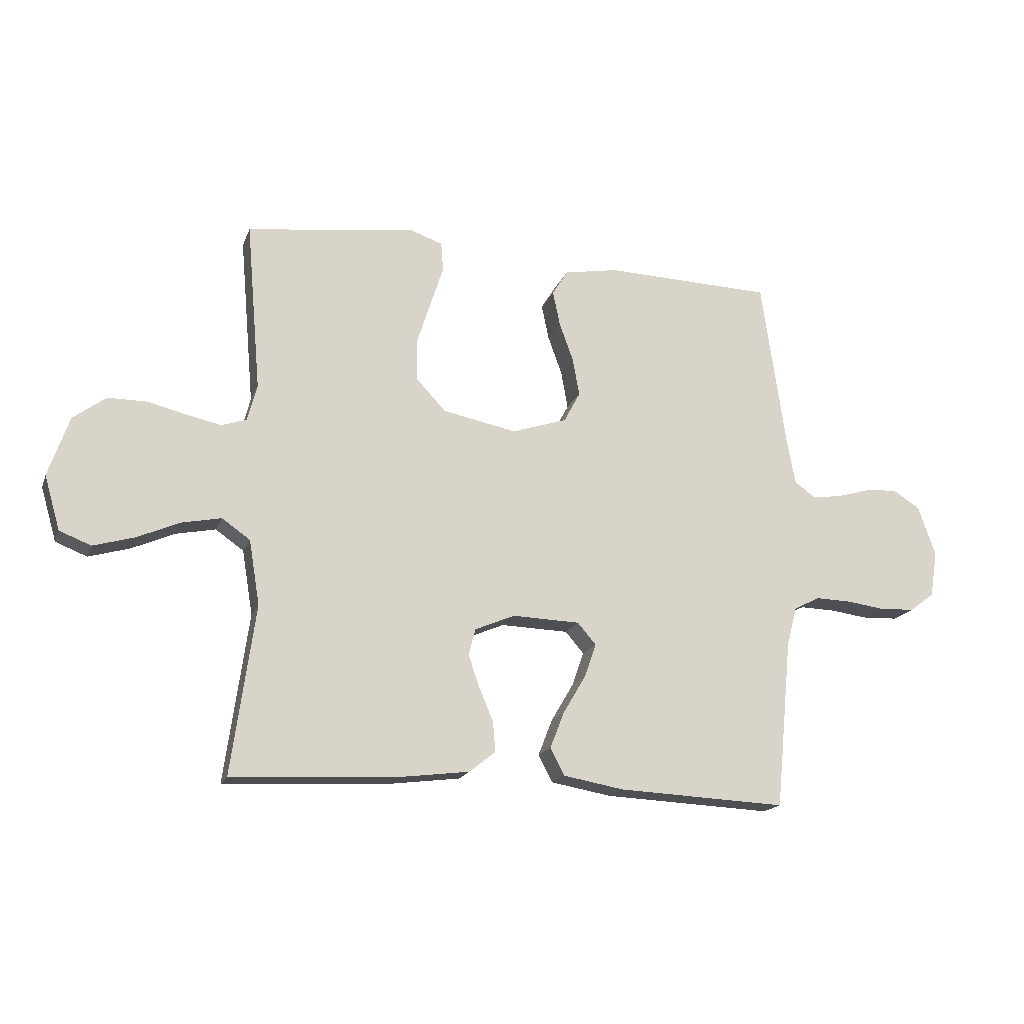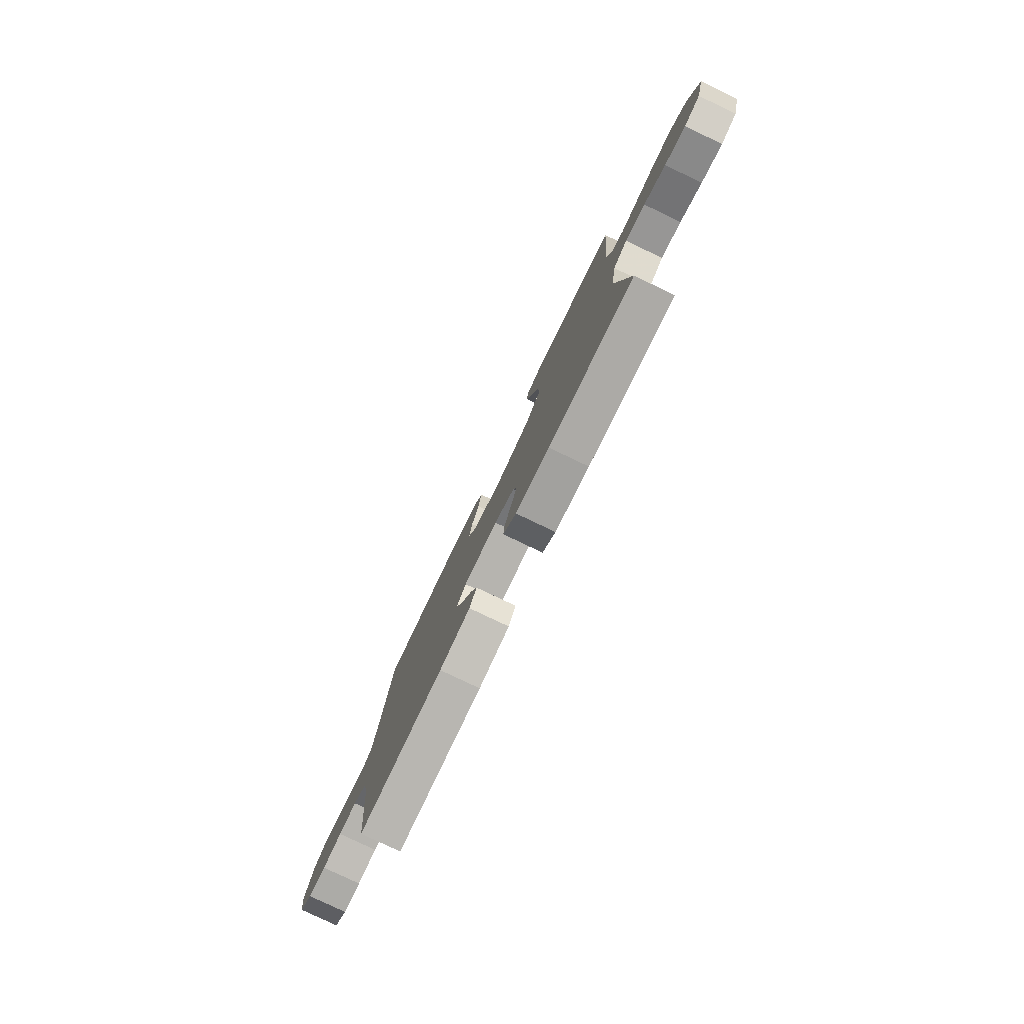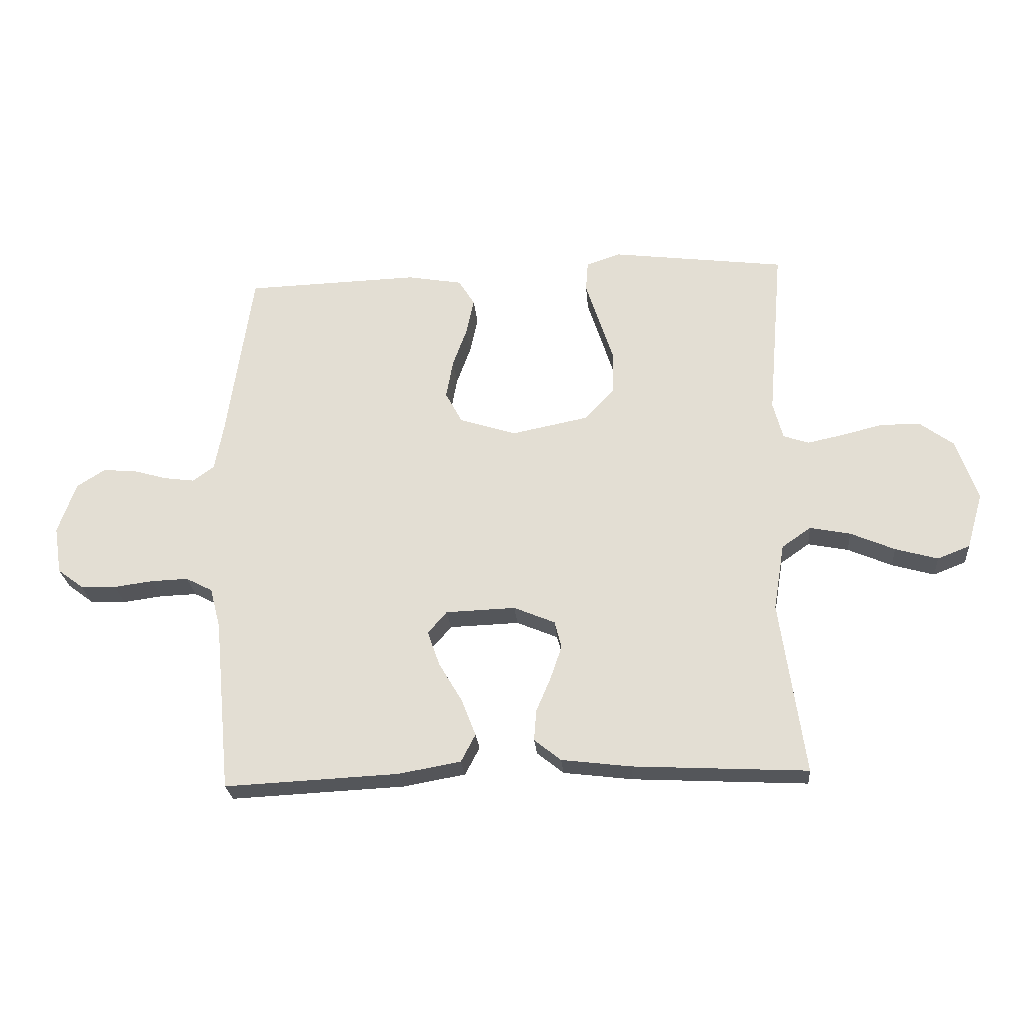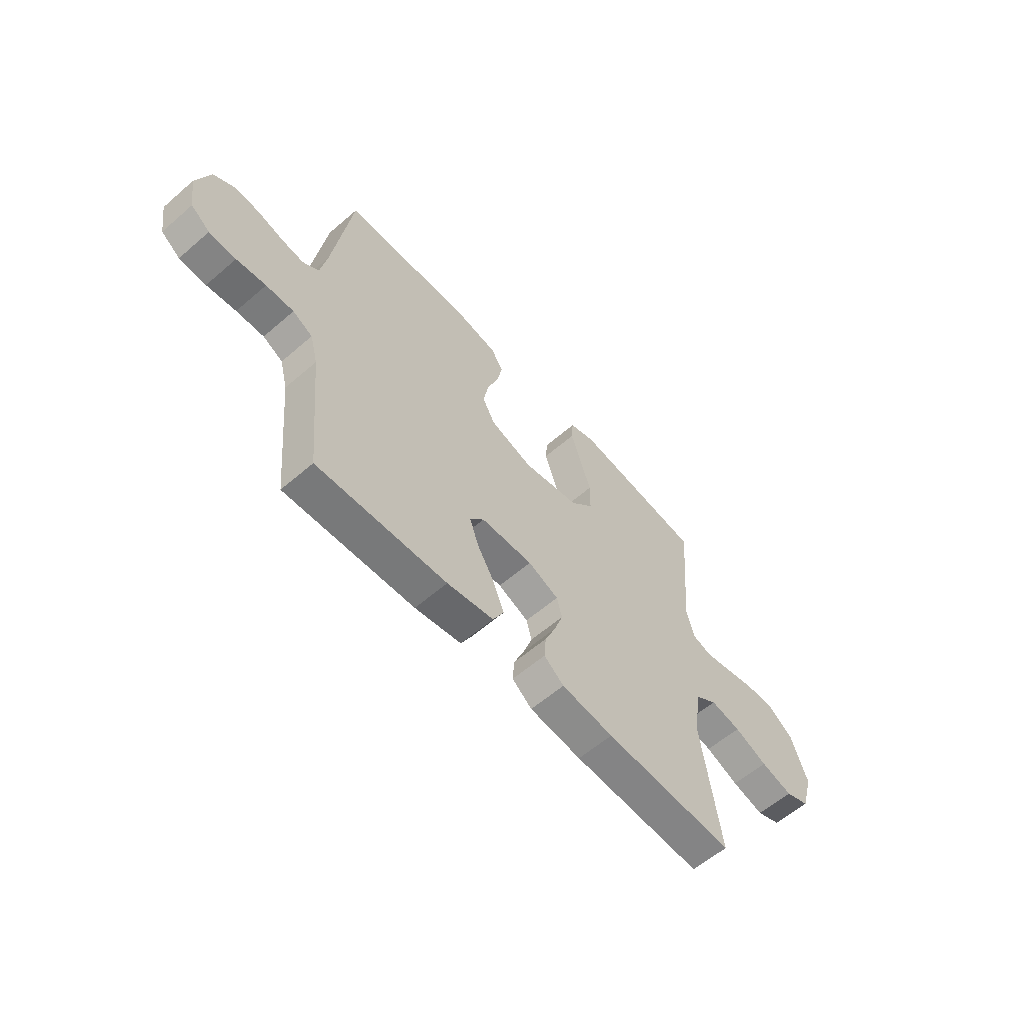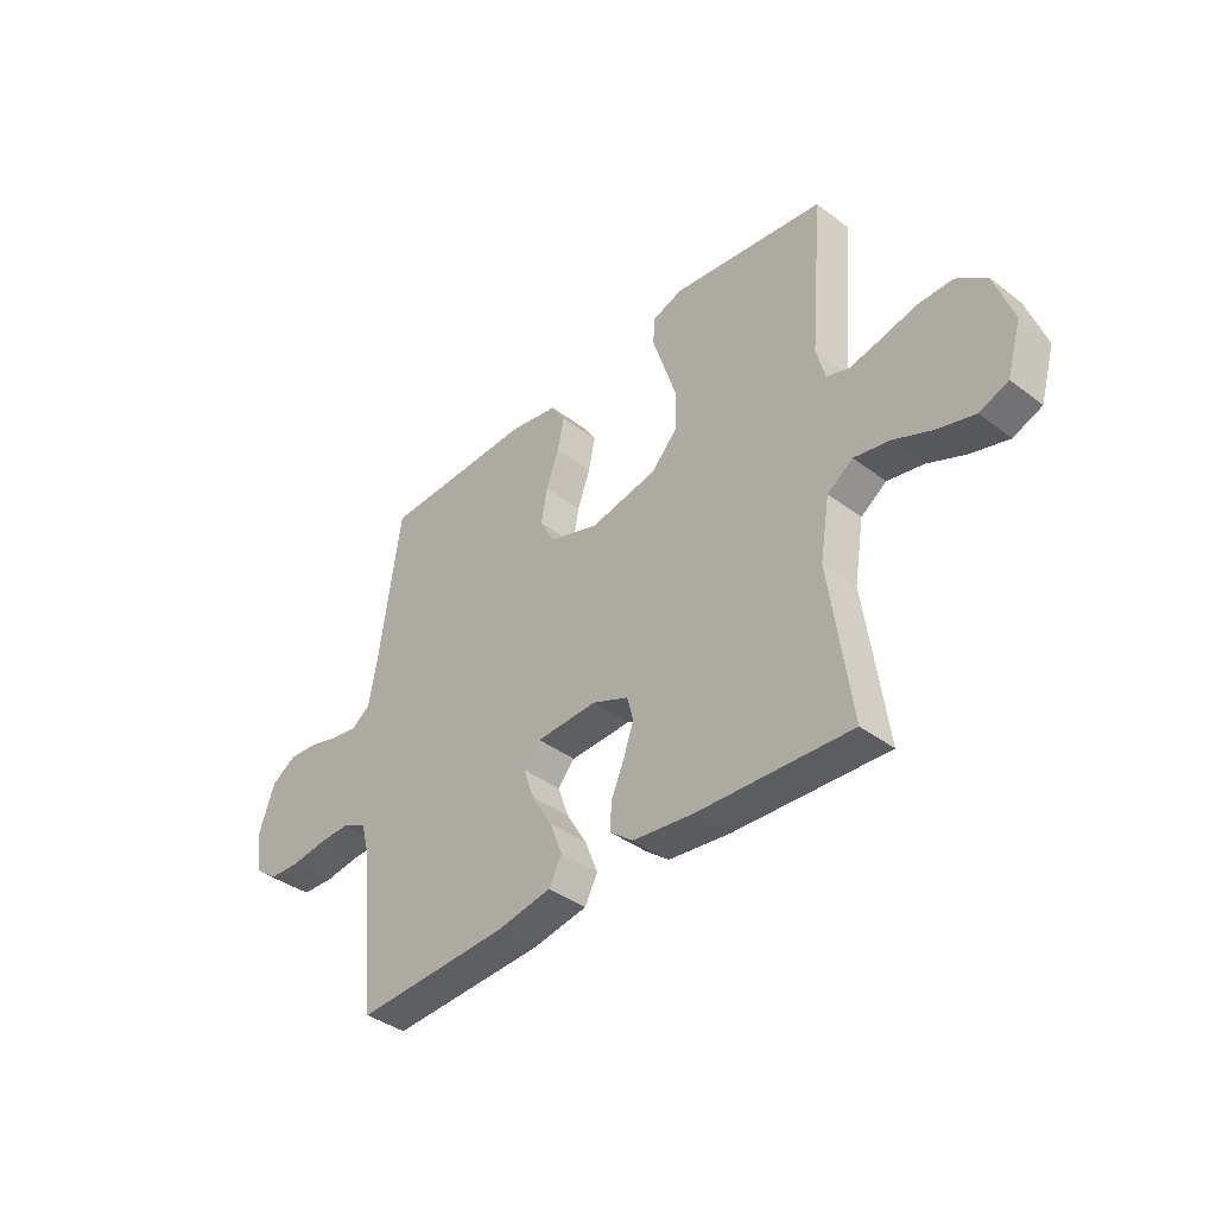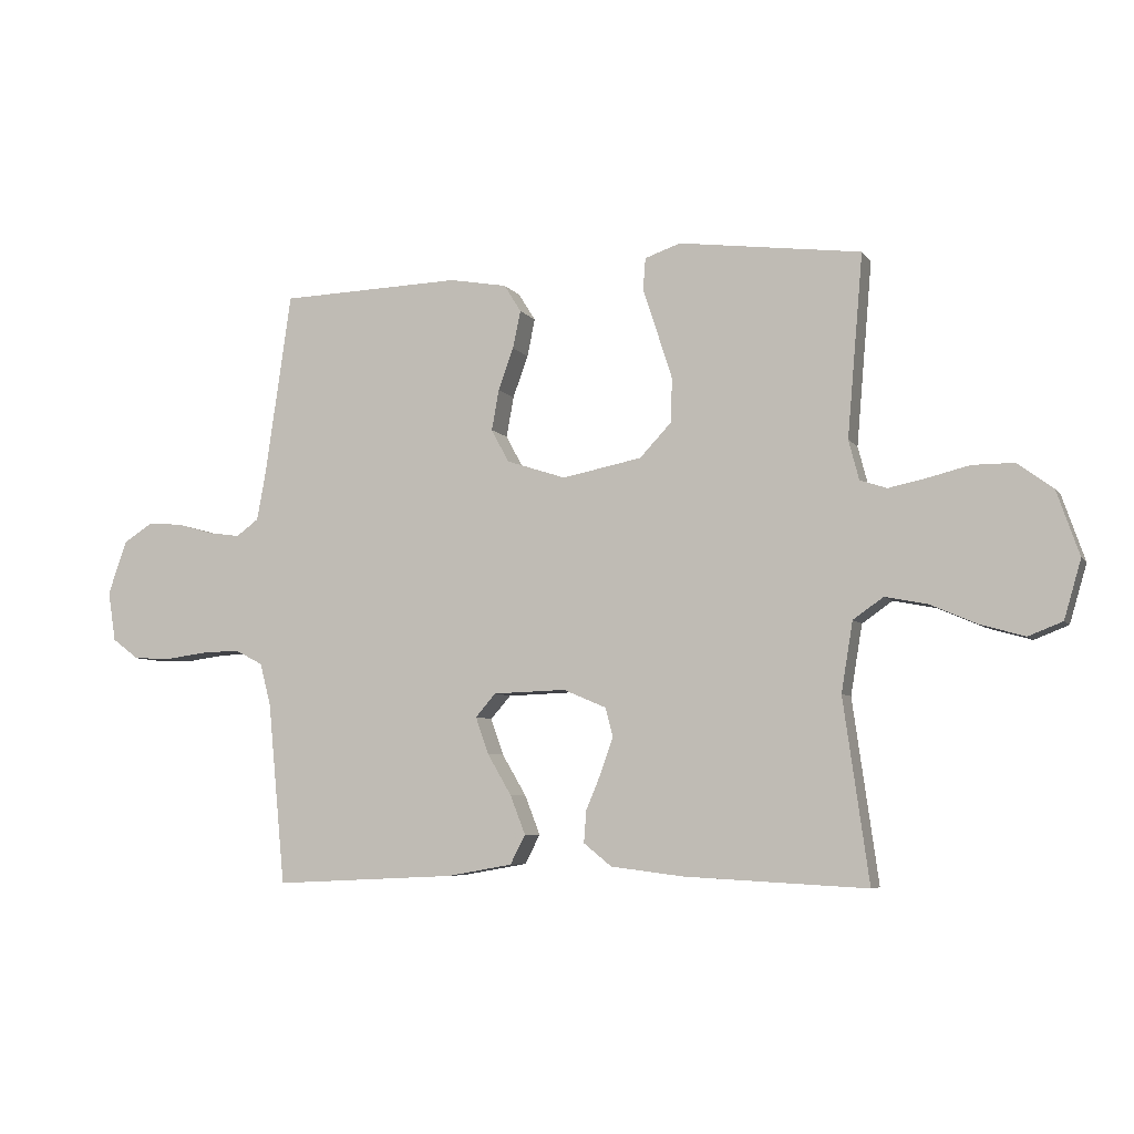
<metadata>
{"format":"obj","ext":"obj","renderer":"f3d","projection":"perspective","resolution":1024,"background":"white","views":[{"elev":-17.3,"azim":-16.7,"up":"+Z"},{"elev":-78.9,"azim":-115.6,"up":"+Z"},{"elev":-25.4,"azim":-175.1,"up":"+Z"},{"elev":-59.5,"azim":131.6,"up":"+Z"},{"elev":-39.4,"azim":-133.2,"up":"+Z"},{"elev":-6.3,"azim":-160.8,"up":"+Z"}]}
</metadata>
<code>
v 0.5 0.07 -0.5
v 0.2 0.07 -0.486
v 0.092 0.07 -0.467
v 0.067 0.07 -0.419
v 0.092 0.07 -0.355
v 0.132 0.07 -0.287
v 0.153 0.07 -0.227
v 0.12 0.07 -0.189
v 0 0.07 -0.185
v -0.071 0.07 -0.215
v -0.083 0.07 -0.262
v -0.063 0.07 -0.32
v -0.038 0.07 -0.379
v -0.034 0.07 -0.432
v -0.08 0.07 -0.469
v -0.2 0.07 -0.484
v -0.5 0.07 -0.5
v -0.458 0.07 -0.2
v -0.477 0.07 -0.085
v -0.527 0.07 -0.05
v -0.597 0.07 -0.064
v -0.673 0.07 -0.097
v -0.746 0.07 -0.118
v -0.802 0.07 -0.096
v -0.83 0.07 0
v -0.793 0.07 0.107
v -0.735 0.07 0.15
v -0.666 0.07 0.15
v -0.597 0.07 0.133
v -0.535 0.07 0.12
v -0.491 0.07 0.135
v -0.474 0.07 0.2
v -0.5 0.07 0.5
v -0.2 0.07 0.539
v -0.141 0.07 0.519
v -0.137 0.07 0.467
v -0.16 0.07 0.396
v -0.185 0.07 0.318
v -0.184 0.07 0.245
v -0.131 0.07 0.189
v 0 0.07 0.163
v 0.098 0.07 0.195
v 0.127 0.07 0.249
v 0.115 0.07 0.316
v 0.09 0.07 0.385
v 0.077 0.07 0.447
v 0.105 0.07 0.492
v 0.2 0.07 0.509
v 0.5 0.07 0.5
v 0.543 0.07 0.2
v 0.558 0.07 0.118
v 0.595 0.07 0.091
v 0.647 0.07 0.098
v 0.706 0.07 0.115
v 0.764 0.07 0.12
v 0.813 0.07 0.089
v 0.844 0.07 0
v 0.831 0.07 -0.082
v 0.787 0.07 -0.115
v 0.725 0.07 -0.118
v 0.657 0.07 -0.109
v 0.593 0.07 -0.107
v 0.547 0.07 -0.131
v 0.529 0.07 -0.2
v 0.5 0 -0.5
v 0.2 0 -0.486
v 0.092 0 -0.467
v 0.067 0 -0.419
v 0.092 0 -0.355
v 0.132 0 -0.287
v 0.153 0 -0.227
v 0.12 0 -0.189
v 0 0 -0.185
v -0.071 0 -0.215
v -0.083 0 -0.262
v -0.063 0 -0.32
v -0.038 0 -0.379
v -0.034 0 -0.432
v -0.08 0 -0.469
v -0.2 0 -0.484
v -0.5 0 -0.5
v -0.458 0 -0.2
v -0.477 0 -0.085
v -0.527 0 -0.05
v -0.597 0 -0.064
v -0.673 0 -0.097
v -0.746 0 -0.118
v -0.802 0 -0.096
v -0.83 0 0
v -0.793 0 0.107
v -0.735 0 0.15
v -0.666 0 0.15
v -0.597 0 0.133
v -0.535 0 0.12
v -0.491 0 0.135
v -0.474 0 0.2
v -0.5 0 0.5
v -0.2 0 0.539
v -0.141 0 0.519
v -0.137 0 0.467
v -0.16 0 0.396
v -0.185 0 0.318
v -0.184 0 0.245
v -0.131 0 0.189
v 0 0 0.163
v 0.098 0 0.195
v 0.127 0 0.249
v 0.115 0 0.316
v 0.09 0 0.385
v 0.077 0 0.447
v 0.105 0 0.492
v 0.2 0 0.509
v 0.5 0 0.5
v 0.543 0 0.2
v 0.558 0 0.118
v 0.595 0 0.091
v 0.647 0 0.098
v 0.706 0 0.115
v 0.764 0 0.12
v 0.813 0 0.089
v 0.844 0 0
v 0.831 0 -0.082
v 0.787 0 -0.115
v 0.725 0 -0.118
v 0.657 0 -0.109
v 0.593 0 -0.107
v 0.547 0 -0.131
v 0.529 0 -0.2
f 59 60 61
f 58 59 61
f 57 58 61
f 56 57 61
f 55 56 61
f 54 55 61
f 53 54 61
f 52 53 61 62
f 51 52 62 63
f 48 49 50
f 47 48 50
f 46 47 50
f 45 46 50
f 44 45 50
f 51 63 64
f 50 51 64
f 44 50 64
f 43 44 64
f 35 36 37
f 34 35 37
f 33 34 37
f 32 33 37
f 31 32 37 38
f 27 28 29
f 26 27 29
f 25 26 29
f 24 25 29
f 23 24 29
f 22 23 29
f 21 22 29
f 20 21 29 30
f 19 20 30 31
f 16 17 18
f 15 16 18
f 14 15 18
f 13 14 18
f 12 13 18
f 18 19 31
f 12 18 31
f 11 12 31
f 4 5 6
f 3 4 6
f 2 3 6
f 1 2 6
f 64 1 6
f 64 6 7
f 64 7 8
f 43 64 8
f 42 43 8
f 41 42 8 9
f 40 41 9 10
f 10 11 31
f 40 10 31
f 39 40 31
f 31 38 39
f 125 124 123
f 125 123 122
f 125 122 121
f 125 121 120
f 125 120 119
f 125 119 118
f 125 118 117
f 126 125 117 116
f 127 126 116 115
f 114 113 112
f 114 112 111
f 114 111 110
f 114 110 109
f 114 109 108
f 128 127 115
f 128 115 114
f 128 114 108
f 128 108 107
f 101 100 99
f 101 99 98
f 101 98 97
f 101 97 96
f 102 101 96 95
f 93 92 91
f 93 91 90
f 93 90 89
f 93 89 88
f 93 88 87
f 93 87 86
f 93 86 85
f 94 93 85 84
f 95 94 84 83
f 82 81 80
f 82 80 79
f 82 79 78
f 82 78 77
f 82 77 76
f 95 83 82
f 95 82 76
f 95 76 75
f 70 69 68
f 70 68 67
f 70 67 66
f 70 66 65
f 70 65 128
f 71 70 128
f 72 71 128
f 72 128 107
f 72 107 106
f 73 72 106 105
f 74 73 105 104
f 95 75 74
f 95 74 104
f 95 104 103
f 103 102 95
f 1 65 66 2
f 2 66 67 3
f 3 67 68 4
f 4 68 69 5
f 5 69 70 6
f 6 70 71 7
f 7 71 72 8
f 8 72 73 9
f 9 73 74 10
f 10 74 75 11
f 11 75 76 12
f 12 76 77 13
f 13 77 78 14
f 14 78 79 15
f 15 79 80 16
f 16 80 81 17
f 17 81 82 18
f 18 82 83 19
f 19 83 84 20
f 20 84 85 21
f 21 85 86 22
f 22 86 87 23
f 23 87 88 24
f 24 88 89 25
f 25 89 90 26
f 26 90 91 27
f 27 91 92 28
f 28 92 93 29
f 29 93 94 30
f 30 94 95 31
f 31 95 96 32
f 32 96 97 33
f 33 97 98 34
f 34 98 99 35
f 35 99 100 36
f 36 100 101 37
f 37 101 102 38
f 38 102 103 39
f 39 103 104 40
f 40 104 105 41
f 41 105 106 42
f 42 106 107 43
f 43 107 108 44
f 44 108 109 45
f 45 109 110 46
f 46 110 111 47
f 47 111 112 48
f 48 112 113 49
f 49 113 114 50
f 50 114 115 51
f 51 115 116 52
f 52 116 117 53
f 53 117 118 54
f 54 118 119 55
f 55 119 120 56
f 56 120 121 57
f 57 121 122 58
f 58 122 123 59
f 59 123 124 60
f 60 124 125 61
f 61 125 126 62
f 62 126 127 63
f 63 127 128 64
f 64 128 65 1

</code>
